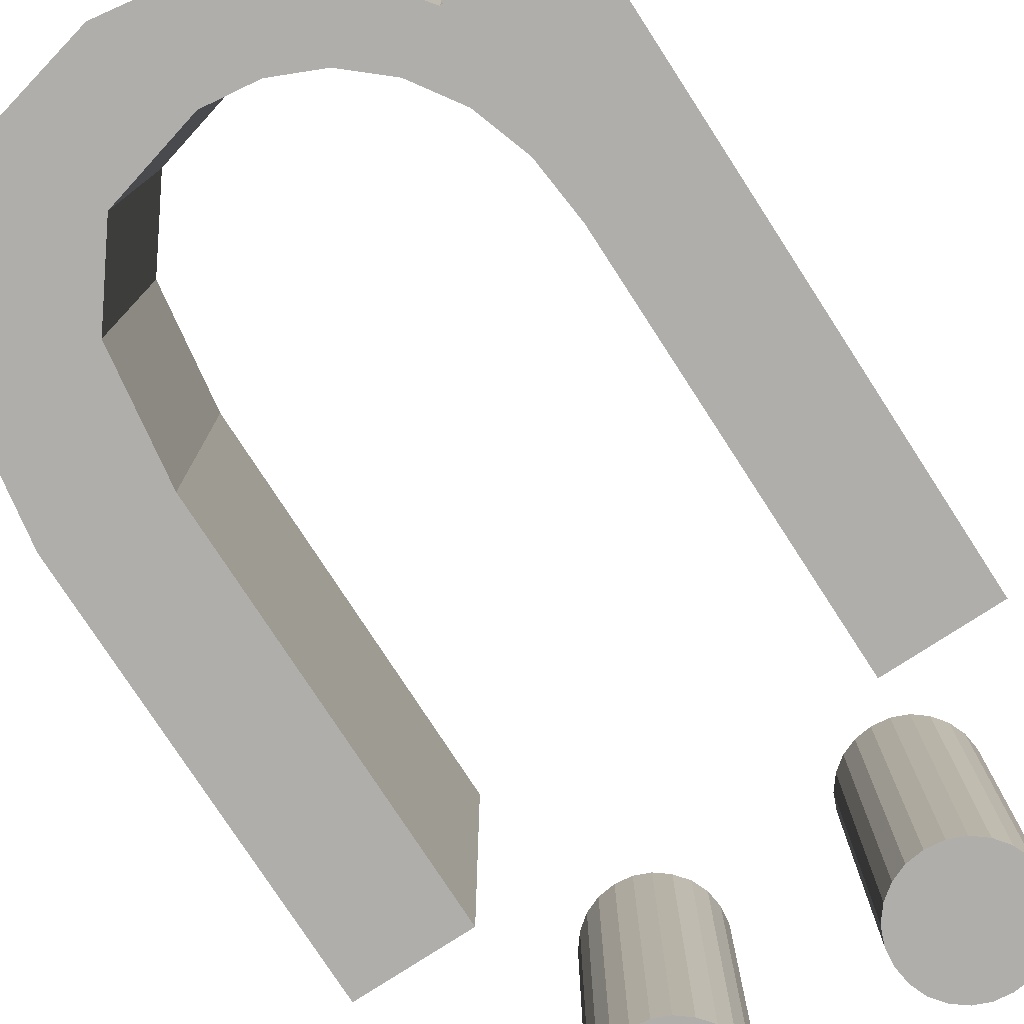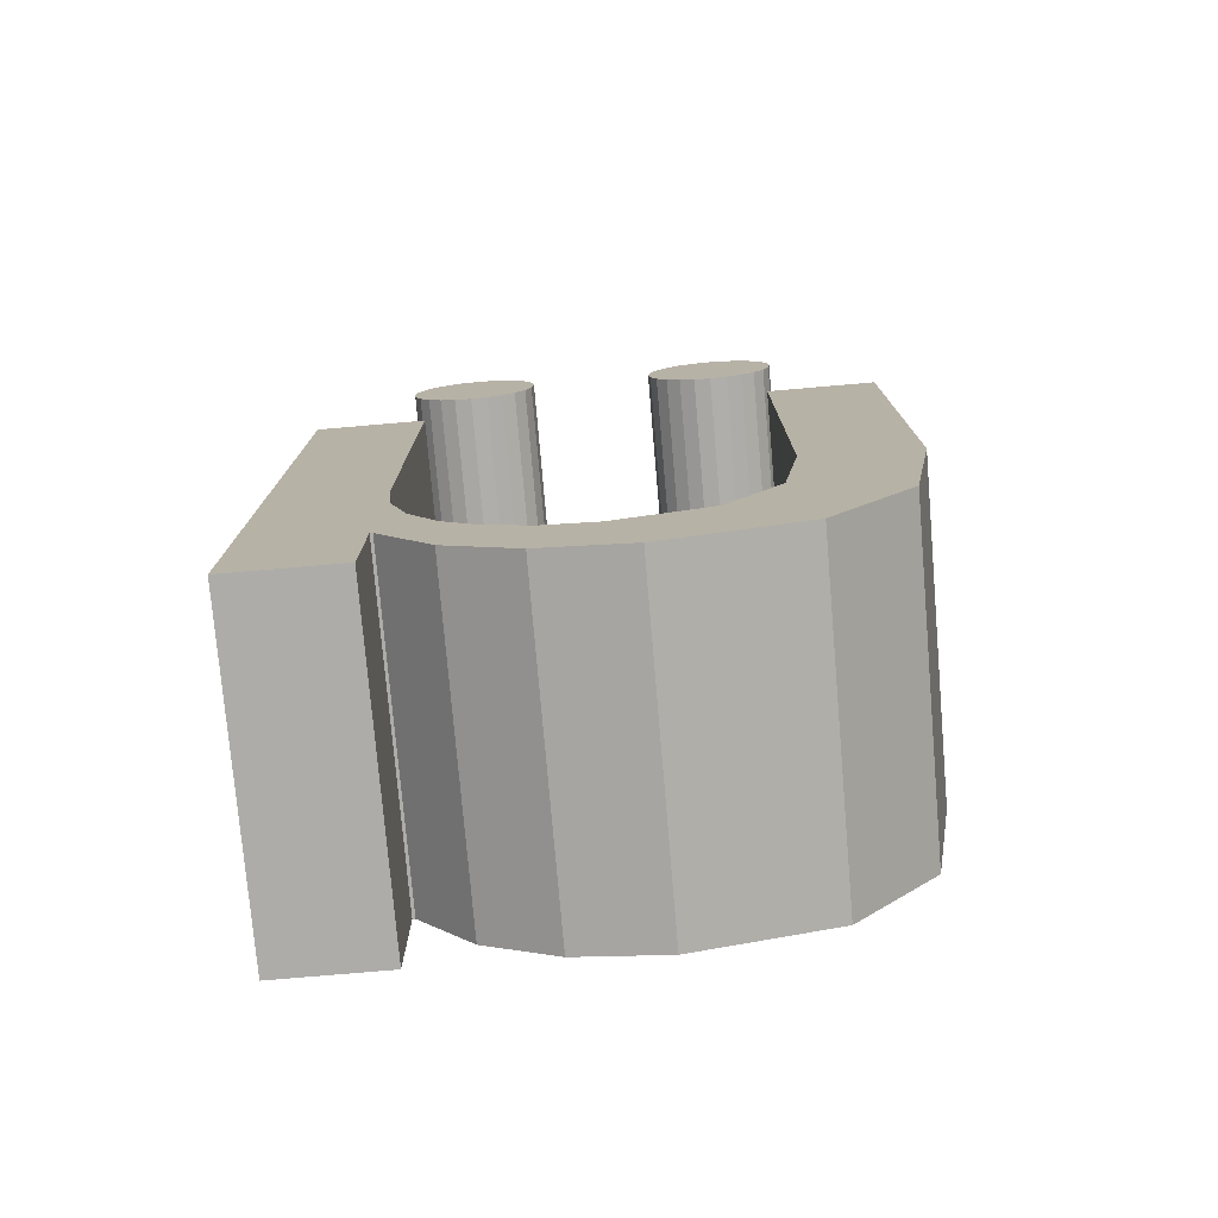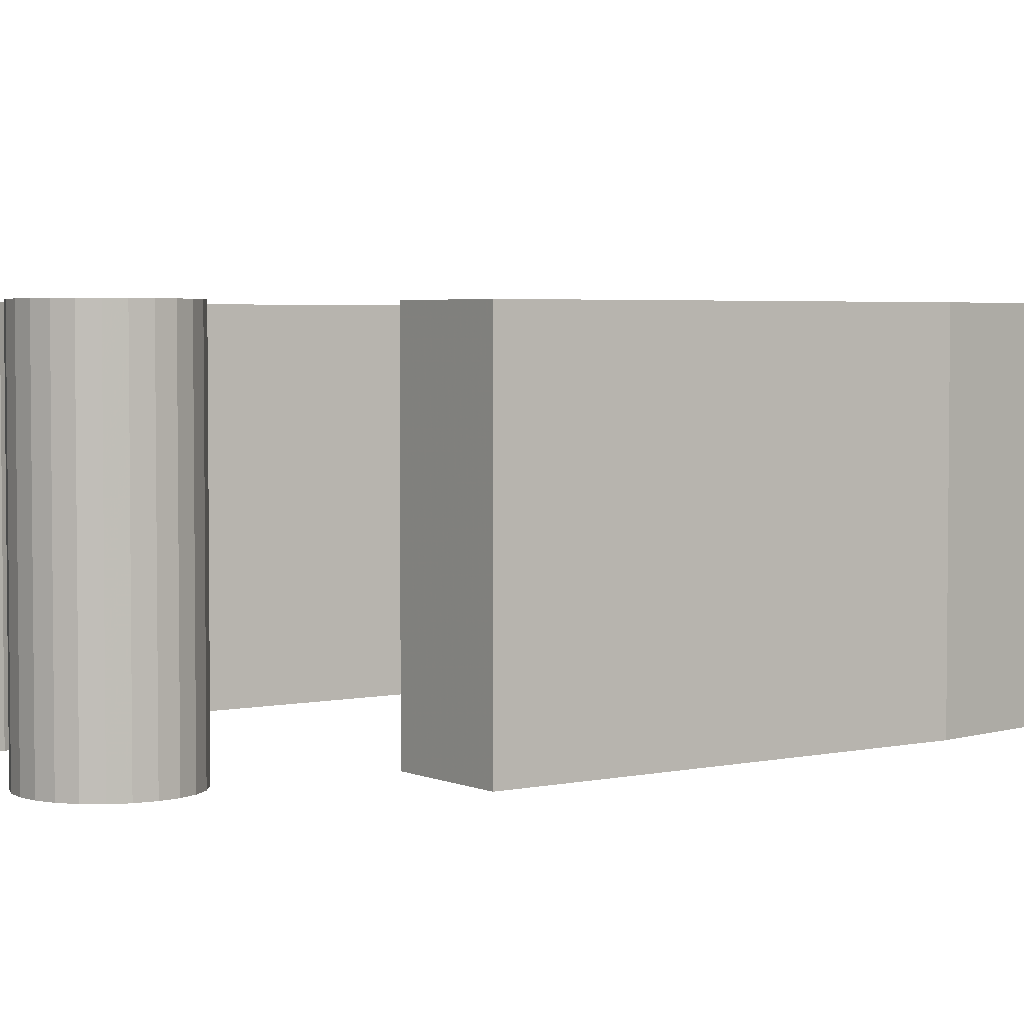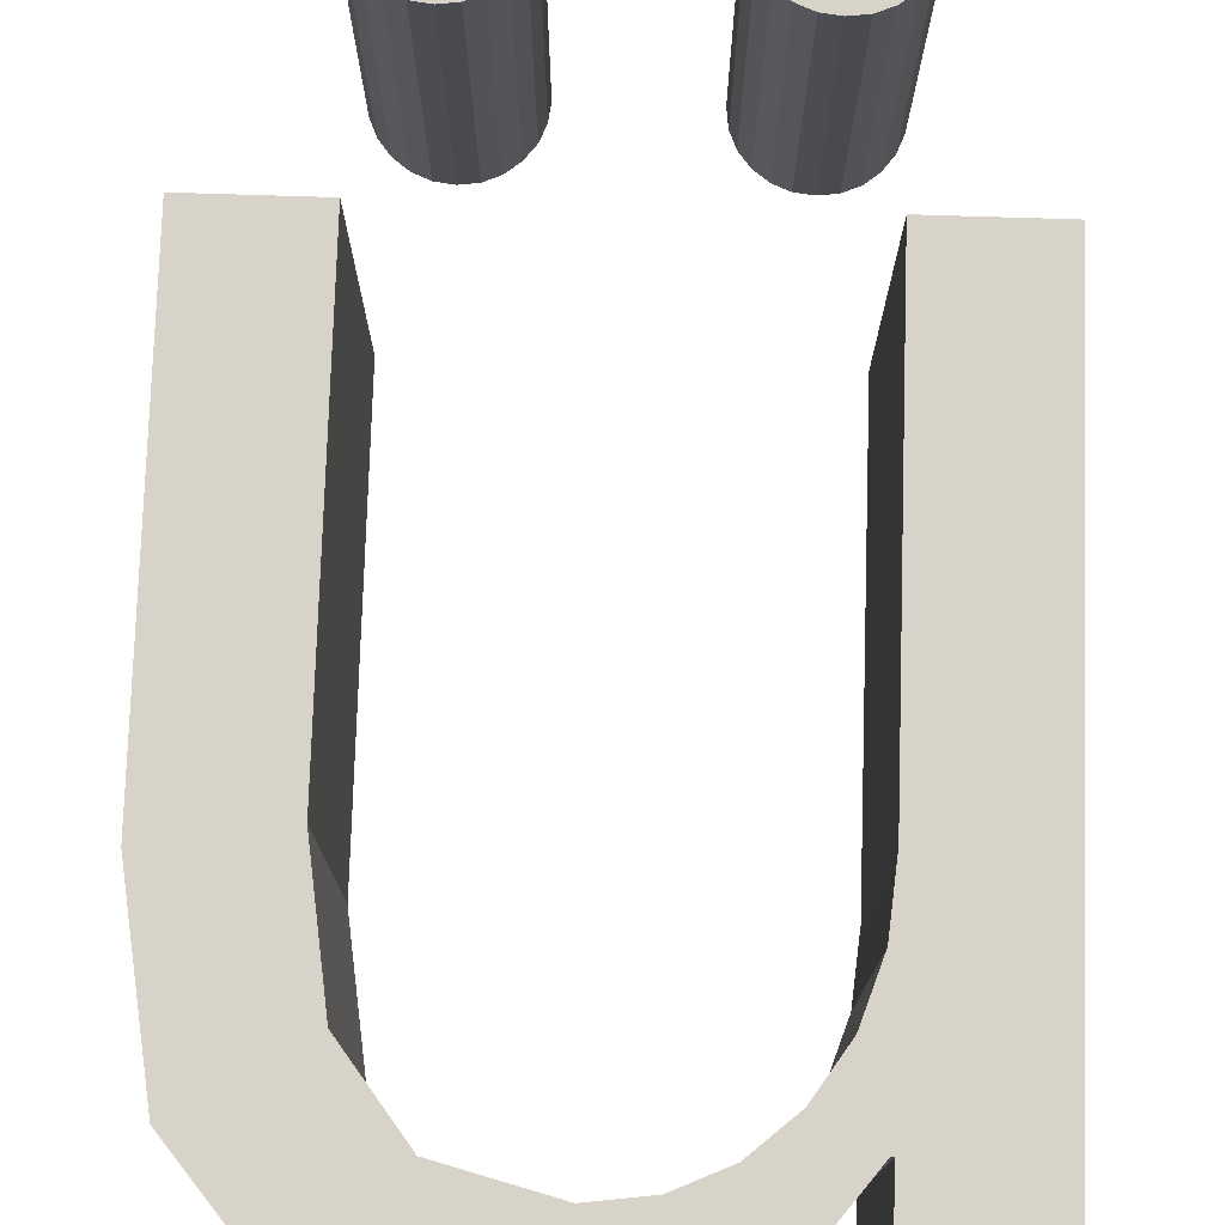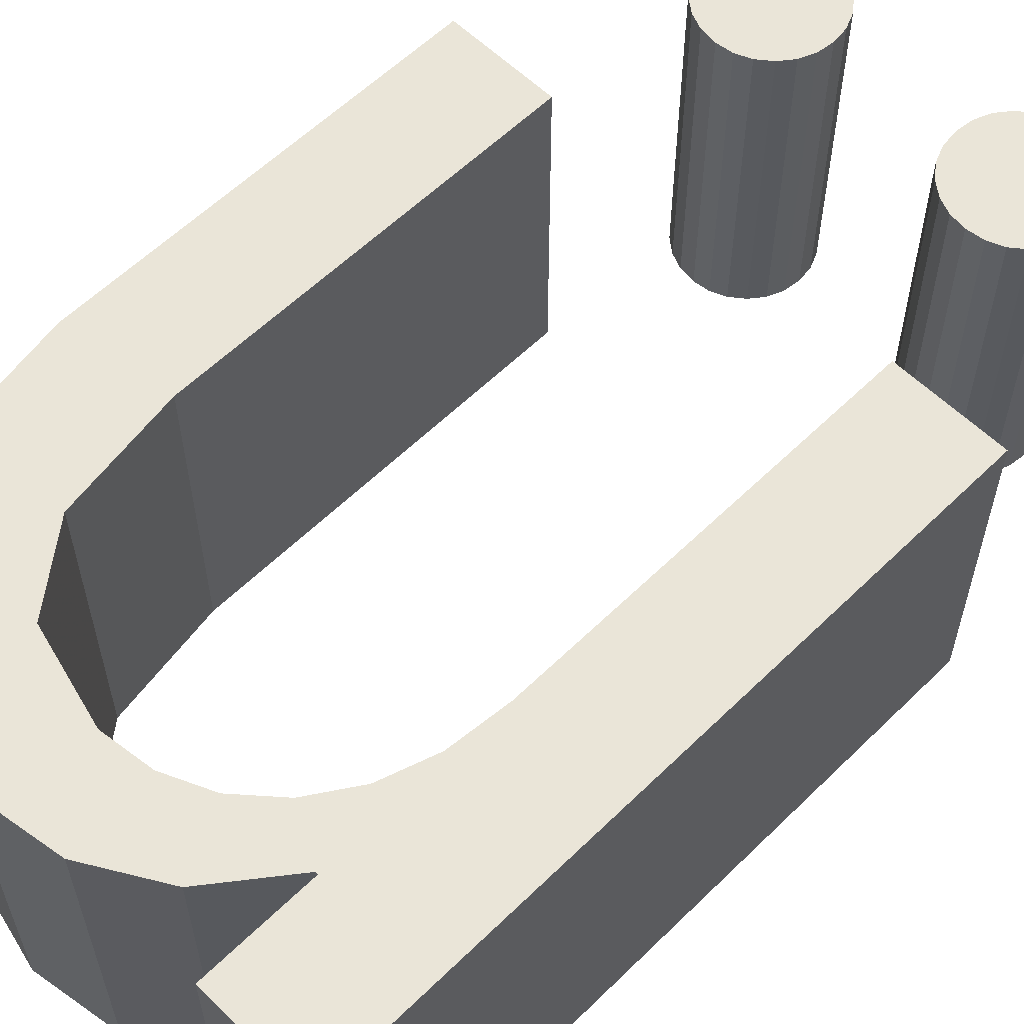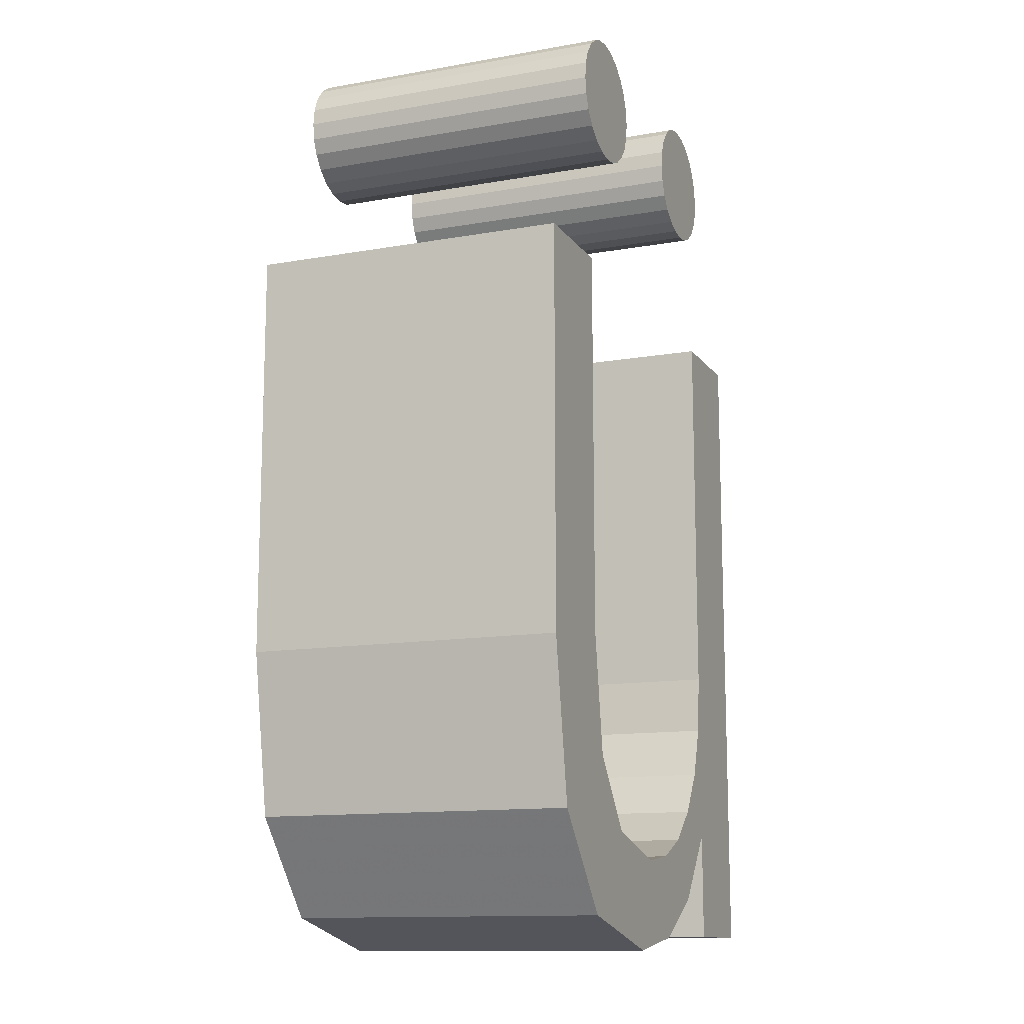
<metadata>
{"format":"obj","ext":"obj","renderer":"f3d","projection":"perspective","resolution":1024,"background":"white","views":[{"elev":-77.9,"azim":33.0,"up":"+Z"},{"elev":-76.7,"azim":-175.1,"up":"+Y"},{"elev":3.6,"azim":-125.7,"up":"+Z"},{"elev":76.6,"azim":1.8,"up":"+Z"},{"elev":59.0,"azim":44.9,"up":"+Z"},{"elev":-12.7,"azim":-67.8,"up":"+Y"}]}
</metadata>
<code>
o small_ü
v -0.006497 0.01669 0.2575
v -0.00812 0.0167 0.2575
v -0.007291 0.01659 0.2575
v -0.01034 0.01888 0.2575
v -0.01034 0.0205 0.2575
v -0.01044 0.01968 0.2575
v -0.009551 0.02186 0.2575
v -0.008193 0.02264 0.2575
v -0.00657 0.02263 0.2575
v -0.004651 0.02121 0.2575
v -0.004336 0.01887 0.2575
v -0.004236 0.01968 0.2575
v -0.00514 0.0175 0.2575
v -0.005781 0.01699 0.2575
v 0.003886 0.01669 0.2575
v 0.002529 0.01747 0.2575
v 0.003169 0.01698 0.2575
v 0.001725 0.01884 0.2575
v 0.001722 0.0205 0.2575
v 0.002497 0.02186 0.2575
v 0.003827 0.02264 0.2575
v 0.003121 0.02235 0.2575
v 0.005445 0.02263 0.2575
v 0.004617 0.02273 0.2575
v 0.006183 0.02234 0.2575
v 0.007634 0.02049 0.2575
v 0.007332 0.02121 0.2575
v 0.007734 0.01968 0.2575
v 0.006861 0.0175 0.2575
v 0.007346 0.01814 0.2575
v 0.01166 0.01055 0.2575
v 0.01166 -0.02137 0.2575
v 0.006425 -0.01632 0.2575
v 0.000634 -0.02148 0.2575
v 0.003917 -0.01954 0.2575
v -0.003425 -0.02212 0.2575
v -0.009764 -0.02061 0.2575
v 0.006281 -0.01063 0.2575
v 0.00655 -0.01632 0.2575
v 0.005476 -0.01303 0.2575
v 0.004134 -0.01506 0.2575
v 0.002376 -0.01659 0.2575
v -0.006317 -0.0167 0.2575
v -0.009519 0.01751 0.2425
v -0.01003 0.01816 0.2425
v -0.01044 0.01968 0.2425
v -0.01034 0.0205 0.2425
v -0.01004 0.02123 0.2425
v -0.009551 0.02186 0.2425
v -0.008915 0.02235 0.2425
v -0.008193 0.02264 0.2425
v -0.007384 0.02273 0.2425
v -0.005171 0.02185 0.2425
v -0.004651 0.02121 0.2425
v -0.00434 0.02049 0.2425
v -0.005781 0.01699 0.2425
v 0.004679 0.01659 0.2425
v 0.003886 0.01669 0.2425
v 0.003169 0.01698 0.2425
v 0.002529 0.01747 0.2425
v 0.002026 0.0181 0.2425
v 0.001725 0.01884 0.2425
v 0.001625 0.01968 0.2425
v 0.001722 0.0205 0.2425
v 0.002497 0.02186 0.2425
v 0.003827 0.02264 0.2425
v 0.004617 0.02273 0.2425
v 0.005445 0.02263 0.2425
v 0.006183 0.02234 0.2425
v 0.00683 0.02185 0.2425
v 0.007734 0.01968 0.2425
v 0.007637 0.01887 0.2425
v 0.007346 0.01814 0.2425
v 0.006861 0.0175 0.2425
v 0.01166 -0.02137 0.2425
v 0.006425 -0.01632 0.2425
v -0.009764 -0.02061 0.2425
v -0.01357 -0.01608 0.2425
v -0.01483 -0.008531 0.2425
v -0.01483 0.01055 0.2425
v 0.004134 -0.01506 0.2425
v -0.009753 -0.007721 0.2425
v -0.00812 0.0167 0.2425
v -0.007291 0.01659 0.2425
v -0.008863 0.017 0.2425
v -0.008863 0.017 0.2575
v -0.009519 0.01751 0.2575
v -0.01003 0.01816 0.2575
v -0.01034 0.01888 0.2425
v -0.01004 0.02123 0.2575
v -0.008915 0.02235 0.2575
v -0.007384 0.02273 0.2575
v -0.00657 0.02263 0.2425
v -0.005832 0.02234 0.2425
v -0.005832 0.02234 0.2575
v -0.005171 0.02185 0.2575
v -0.00434 0.02049 0.2575
v -0.004236 0.01968 0.2425
v -0.004336 0.01887 0.2425
v -0.004638 0.01814 0.2425
v -0.004638 0.01814 0.2575
v -0.00514 0.0175 0.2425
v -0.006497 0.01669 0.2425
v 0.004679 0.01659 0.2575
v 0.002026 0.0181 0.2575
v 0.001625 0.01968 0.2575
v 0.002012 0.02123 0.2425
v 0.002012 0.02123 0.2575
v 0.003121 0.02235 0.2425
v 0.00683 0.02185 0.2575
v 0.007332 0.02121 0.2425
v 0.007634 0.02049 0.2425
v 0.007637 0.01887 0.2575
v 0.006231 0.01699 0.2425
v 0.006231 0.01699 0.2575
v 0.005504 0.01669 0.2425
v 0.005504 0.01669 0.2575
v 0.00655 -0.02137 0.2575
v 0.00655 -0.01632 0.2425
v 0.00655 -0.02137 0.2425
v 0.003917 -0.01954 0.2425
v 0.000634 -0.02148 0.2425
v -0.003425 -0.02212 0.2425
v -0.01357 -0.01608 0.2575
v -0.01483 -0.008531 0.2575
v -0.01483 0.01055 0.2575
v -0.009753 0.01055 0.2575
v -0.009753 0.01055 0.2425
v -0.009753 -0.007721 0.2575
v -0.008894 -0.01333 0.2425
v -0.008894 -0.01333 0.2575
v -0.006317 -0.0167 0.2425
v -0.002023 -0.01782 0.2425
v -0.002023 -0.01782 0.2575
v 0.000324 -0.01751 0.2425
v 0.000324 -0.01751 0.2575
v 0.002376 -0.01659 0.2425
v 0.005476 -0.01303 0.2425
v 0.006281 -0.01063 0.2425
v 0.00655 -0.007845 0.2425
v 0.00655 -0.007845 0.2575
v 0.00655 0.01055 0.2425
v 0.00655 0.01055 0.2575
v 0.01166 0.01055 0.2425
f 1 2 3
f 2 87 86
f 87 4 88
f 4 5 6
f 5 7 90
f 7 8 91
f 8 9 92
f 9 96 95
f 96 97 10
f 97 11 12
f 11 13 101
f 13 1 14
f 1 87 2
f 87 5 4
f 5 8 7
f 8 96 9
f 96 11 97
f 11 1 13
f 1 5 87
f 5 96 8
f 96 1 11
f 96 5 1
f 117 15 104
f 15 16 17
f 16 18 105
f 18 19 106
f 19 20 108
f 20 21 22
f 21 23 24
f 23 110 25
f 110 26 27
f 26 113 28
f 113 29 30
f 29 117 115
f 117 16 15
f 16 19 18
f 19 21 20
f 21 110 23
f 110 113 26
f 113 117 29
f 117 19 16
f 19 110 21
f 110 117 113
f 110 19 117
f 31 118 32
f 33 34 35
f 33 36 34
f 33 37 36
f 37 125 124
f 125 127 126
f 141 31 143
f 38 31 141
f 31 39 118
f 38 39 31
f 40 39 38
f 41 39 40
f 41 33 39
f 37 127 125
f 37 129 127
f 37 131 129
f 42 33 41
f 136 33 42
f 136 37 33
f 37 43 131
f 37 134 43
f 37 136 134
f 84 83 103
f 85 44 83
f 45 89 44
f 46 47 89
f 48 49 47
f 50 51 49
f 52 93 51
f 94 53 93
f 54 55 53
f 98 99 55
f 100 102 99
f 56 103 102
f 83 44 103
f 89 47 44
f 49 51 47
f 93 53 51
f 55 99 53
f 102 103 99
f 44 47 103
f 51 53 47
f 99 103 53
f 103 47 53
f 57 58 116
f 59 60 58
f 61 62 60
f 63 64 62
f 107 65 64
f 109 66 65
f 67 68 66
f 69 70 68
f 111 112 70
f 71 72 112
f 73 74 72
f 114 116 74
f 58 60 116
f 62 64 60
f 65 66 64
f 68 70 66
f 112 72 70
f 74 116 72
f 60 64 116
f 66 70 64
f 72 116 70
f 116 64 70
f 75 120 144
f 121 122 76
f 122 123 76
f 123 77 76
f 78 79 77
f 80 128 79
f 142 144 140
f 140 144 139
f 120 119 144
f 144 119 139
f 139 119 138
f 138 119 81
f 119 76 81
f 79 128 77
f 128 82 77
f 82 130 77
f 81 76 137
f 137 76 135
f 76 77 135
f 130 132 77
f 132 133 77
f 133 135 77
f 3 83 84
f 3 2 83
f 2 85 83
f 2 86 85
f 86 44 85
f 86 87 44
f 87 45 44
f 87 88 45
f 88 89 45
f 88 4 89
f 4 46 89
f 4 6 46
f 6 47 46
f 6 5 47
f 5 48 47
f 5 90 48
f 90 49 48
f 90 7 49
f 7 50 49
f 7 91 50
f 91 51 50
f 91 8 51
f 8 52 51
f 8 92 52
f 92 93 52
f 92 9 93
f 9 94 93
f 9 95 94
f 95 53 94
f 95 96 53
f 96 54 53
f 96 10 54
f 10 55 54
f 10 97 55
f 97 98 55
f 97 12 98
f 12 99 98
f 12 11 99
f 11 100 99
f 11 101 100
f 101 102 100
f 101 13 102
f 13 56 102
f 13 14 56
f 14 103 56
f 14 1 103
f 1 84 103
f 1 3 84
f 104 58 57
f 104 15 58
f 15 59 58
f 15 17 59
f 17 60 59
f 17 16 60
f 16 61 60
f 16 105 61
f 105 62 61
f 105 18 62
f 18 63 62
f 18 106 63
f 106 64 63
f 106 19 64
f 19 107 64
f 19 108 107
f 108 65 107
f 108 20 65
f 20 109 65
f 20 22 109
f 22 66 109
f 22 21 66
f 21 67 66
f 21 24 67
f 24 68 67
f 24 23 68
f 23 69 68
f 23 25 69
f 25 70 69
f 25 110 70
f 110 111 70
f 110 27 111
f 27 112 111
f 27 26 112
f 26 71 112
f 26 28 71
f 28 72 71
f 28 113 72
f 113 73 72
f 113 30 73
f 30 74 73
f 30 29 74
f 29 114 74
f 29 115 114
f 115 116 114
f 115 117 116
f 117 57 116
f 117 104 57
f 32 120 75
f 32 118 120
f 118 119 120
f 118 39 119
f 39 76 119
f 39 33 76
f 33 121 76
f 33 35 121
f 35 122 121
f 35 34 122
f 34 123 122
f 34 36 123
f 36 77 123
f 36 37 77
f 37 78 77
f 37 124 78
f 124 79 78
f 124 125 79
f 125 80 79
f 125 126 80
f 126 128 80
f 126 127 128
f 127 82 128
f 127 129 82
f 129 130 82
f 129 131 130
f 131 132 130
f 131 43 132
f 43 133 132
f 43 134 133
f 134 135 133
f 134 136 135
f 136 137 135
f 136 42 137
f 42 81 137
f 42 41 81
f 41 138 81
f 41 40 138
f 40 139 138
f 40 38 139
f 38 140 139
f 38 141 140
f 141 142 140
f 141 143 142
f 143 144 142
f 143 31 144
f 31 75 144
f 31 32 75

</code>
